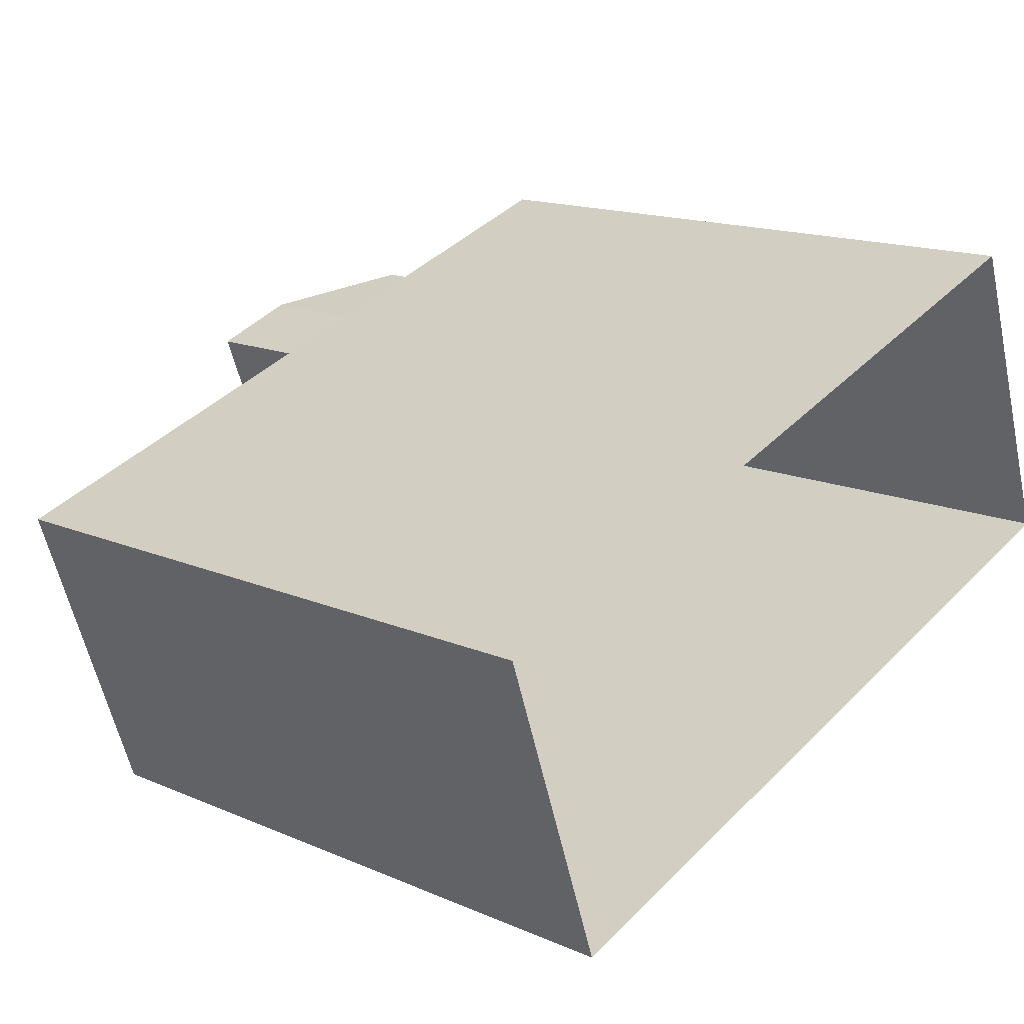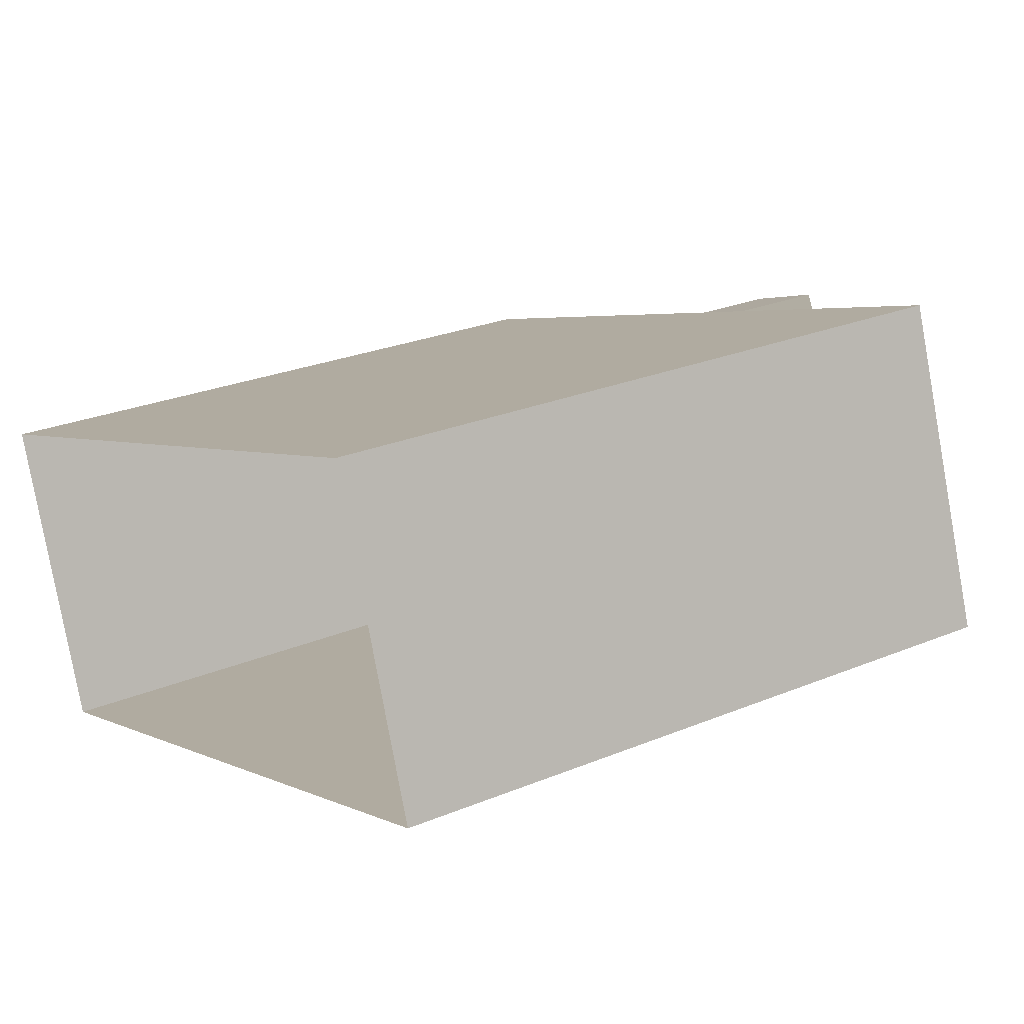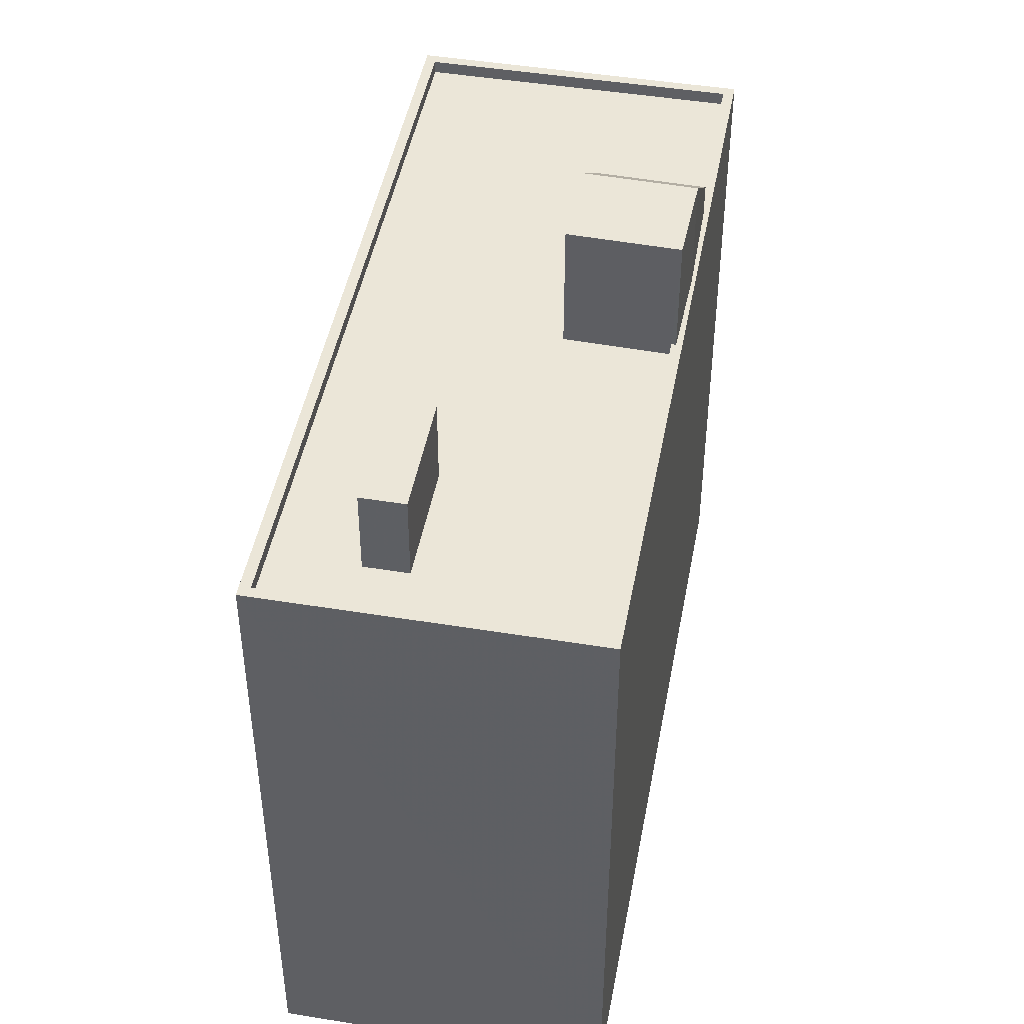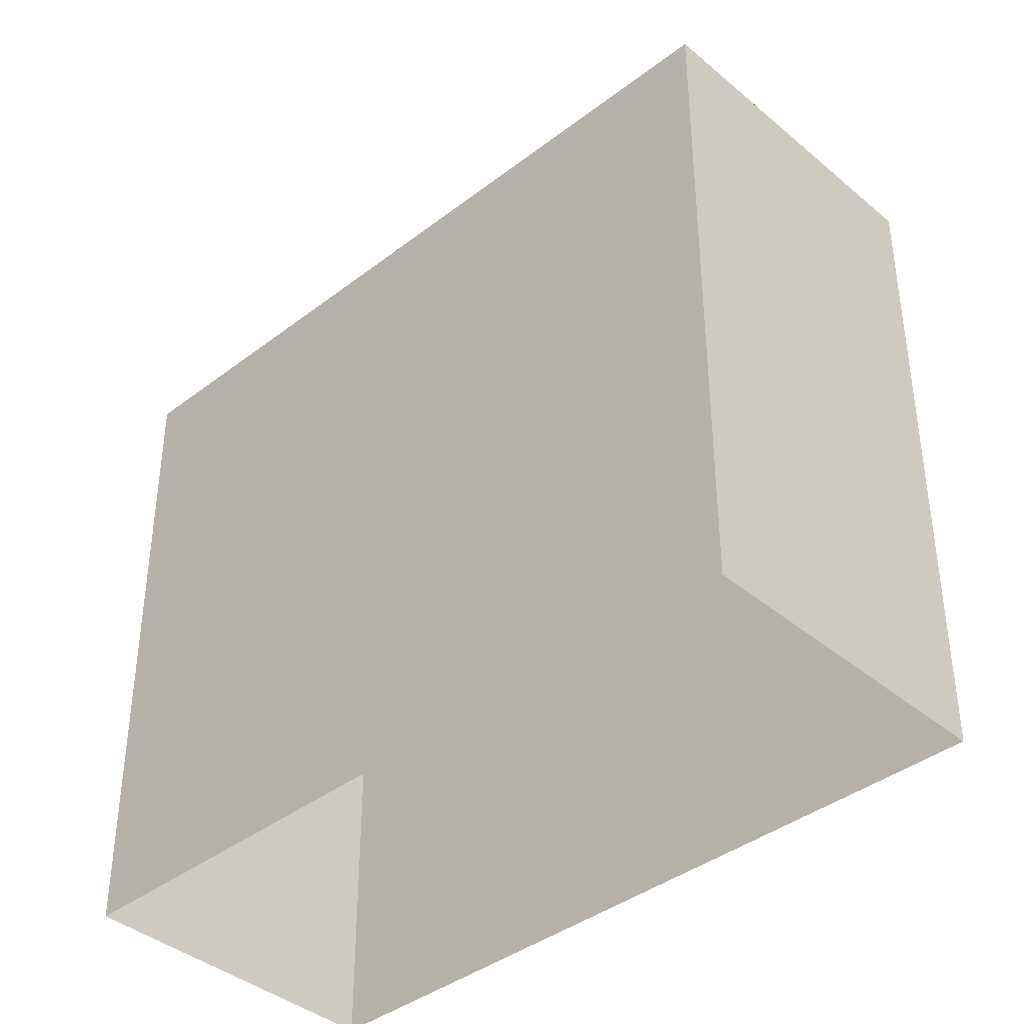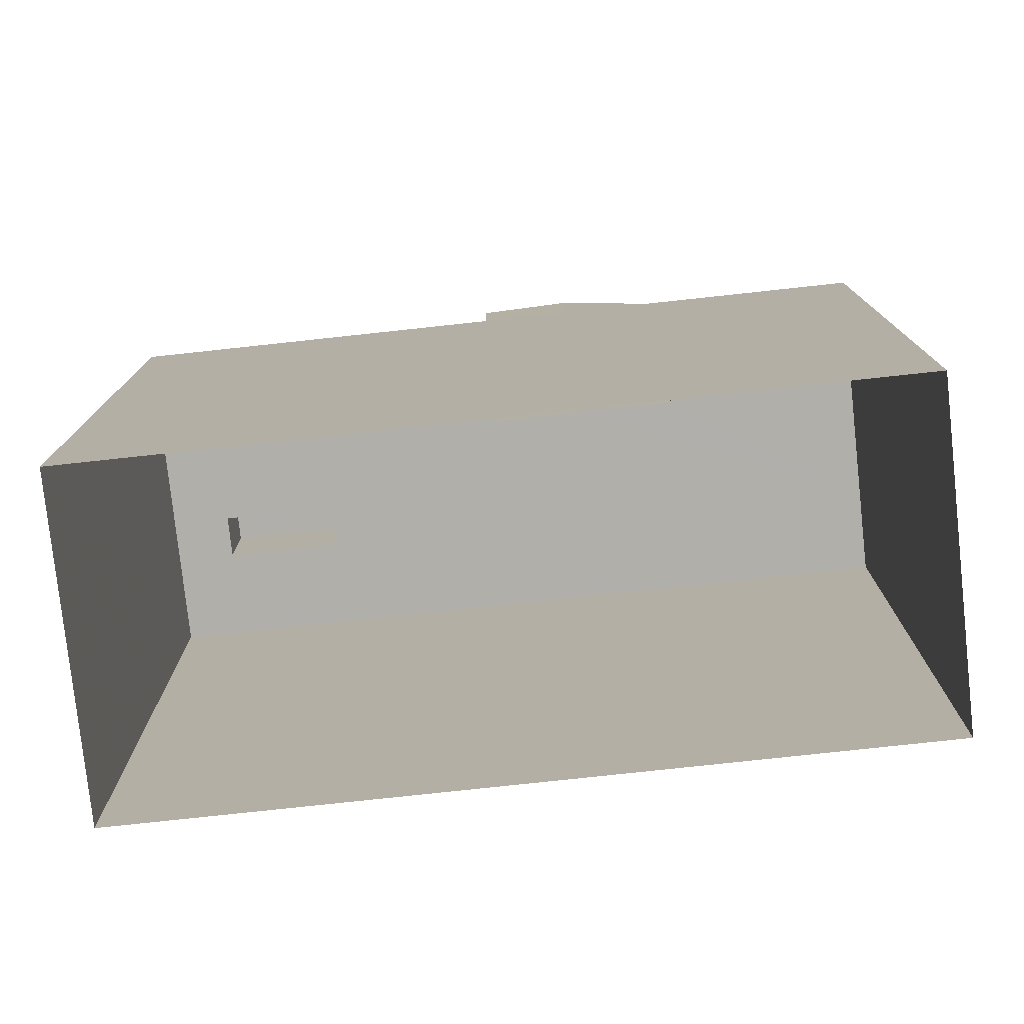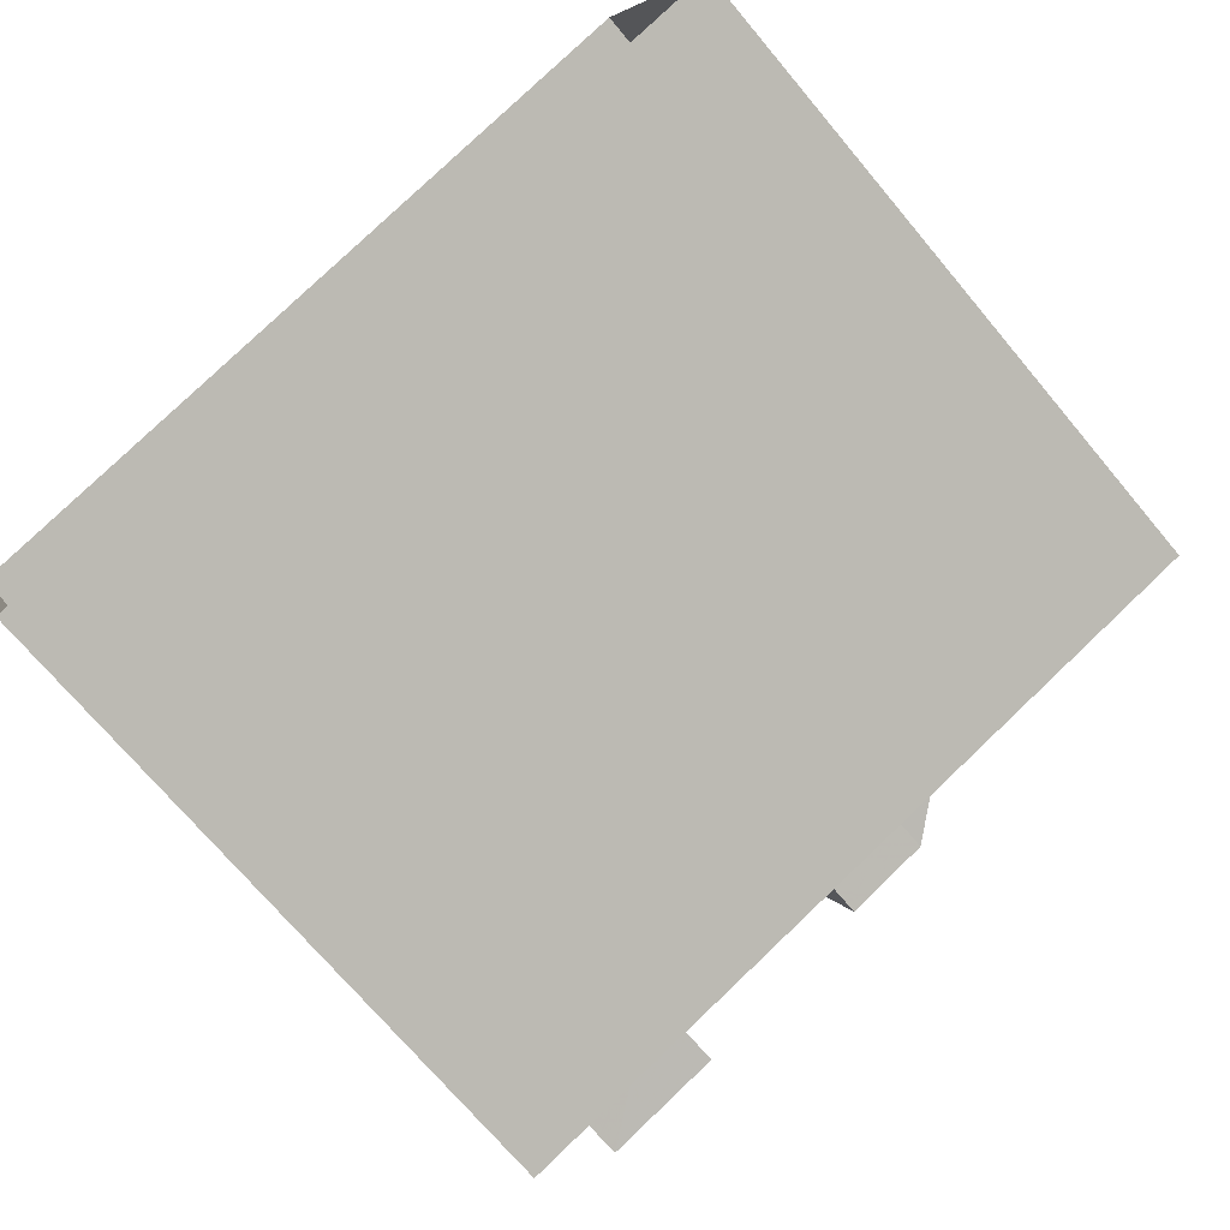
<metadata>
{"format":"obj","ext":"obj","renderer":"f3d","projection":"perspective","resolution":1024,"background":"white","views":[{"elev":15.4,"azim":132.3,"up":"+Y"},{"elev":26.0,"azim":-123.3,"up":"+Y"},{"elev":46.4,"azim":81.6,"up":"+Z"},{"elev":-39.5,"azim":24.8,"up":"+Z"},{"elev":-78.0,"azim":167.2,"up":"+Z"},{"elev":-71.7,"azim":-140.0,"up":"+Y"}]}
</metadata>
<code>
v -5355 -3.649e+04 2.179
v -5371 -3.649e+04 2.18
v -5369 -3.648e+04 2.182
v -5357 -3.65e+04 2.178
v -5363 -3.649e+04 17.08
v -5366 -3.649e+04 15.48
v -5364 -3.649e+04 17.08
v -5365 -3.649e+04 15.48
v -5362 -3.649e+04 17.08
v -5362 -3.649e+04 17.08
v -5364 -3.649e+04 14.6
v -5370 -3.649e+04 14.6
v -5360 -3.649e+04 14.6
v -5369 -3.649e+04 14.6
v -5366 -3.649e+04 14.6
v -5356 -3.649e+04 14.6
v -5357 -3.649e+04 14.6
v -5357 -3.649e+04 14.6
v -5355 -3.649e+04 14.6
v -5362 -3.649e+04 14.6
v -5359 -3.649e+04 14.6
v -5362 -3.649e+04 14.6
v -5365 -3.649e+04 14.6
v -5371 -3.649e+04 14.6
v -5357 -3.65e+04 14.6
v -5362 -3.649e+04 14.85
v -5355 -3.649e+04 14.85
v -5362 -3.649e+04 14.85
v -5365 -3.649e+04 14.85
v -5369 -3.649e+04 14.85
v -5365 -3.649e+04 14.85
v -5369 -3.648e+04 14.85
v -5355 -3.649e+04 14.85
v -5363 -3.649e+04 14.85
v -5357 -3.65e+04 14.85
v -5371 -3.649e+04 14.85
v -5357 -3.65e+04 14.85
v -5371 -3.649e+04 14.85
v -5357 -3.649e+04 16.26
v -5359 -3.649e+04 16.26
v -5360 -3.649e+04 16.26
v -5357 -3.649e+04 16.26
f 1 2 3
f 1 4 2
f 5 6 7
f 5 8 6
f 9 5 7
f 9 10 5
f 11 12 13
f 14 12 15
f 16 17 18
f 19 17 16
f 20 21 19
f 22 13 21
f 14 15 23
f 21 17 19
f 11 13 22
f 22 21 20
f 12 11 15
f 24 25 13
f 12 24 13
f 25 16 18
f 13 25 18
f 26 27 28
f 29 30 31
f 30 29 32
f 28 27 33
f 33 32 34
f 28 33 34
f 32 29 34
f 27 35 33
f 32 36 30
f 36 35 37
f 30 36 38
f 37 35 27
f 38 36 37
f 39 40 41
f 39 42 40
f 34 8 5
f 34 29 8
f 11 6 15
f 11 7 6
f 8 31 6
f 6 31 15
f 8 29 31
f 15 31 23
f 11 9 7
f 11 22 9
f 34 5 10
f 28 34 10
f 22 26 9
f 9 26 10
f 22 20 26
f 10 26 28
f 31 30 14
f 23 31 14
f 20 19 27
f 26 20 27
f 25 37 16
f 16 27 19
f 16 37 27
f 37 25 24
f 38 37 24
f 14 30 12
f 12 38 24
f 12 30 38
f 35 4 1
f 33 35 1
f 35 2 4
f 35 36 2
f 36 3 2
f 36 32 3
f 3 32 33
f 1 3 33
f 41 40 21
f 13 41 21
f 21 42 17
f 21 40 42
f 17 39 18
f 17 42 39
f 39 41 13
f 18 39 13

</code>
